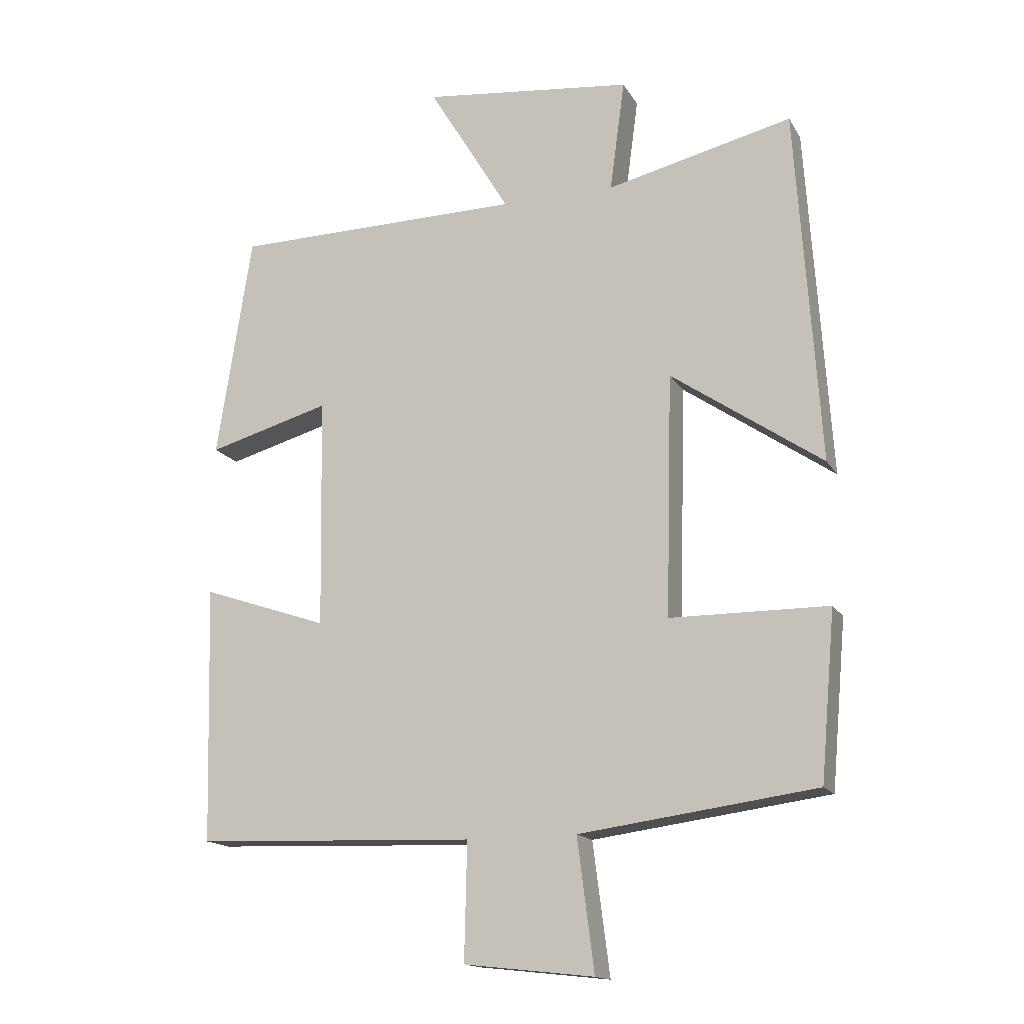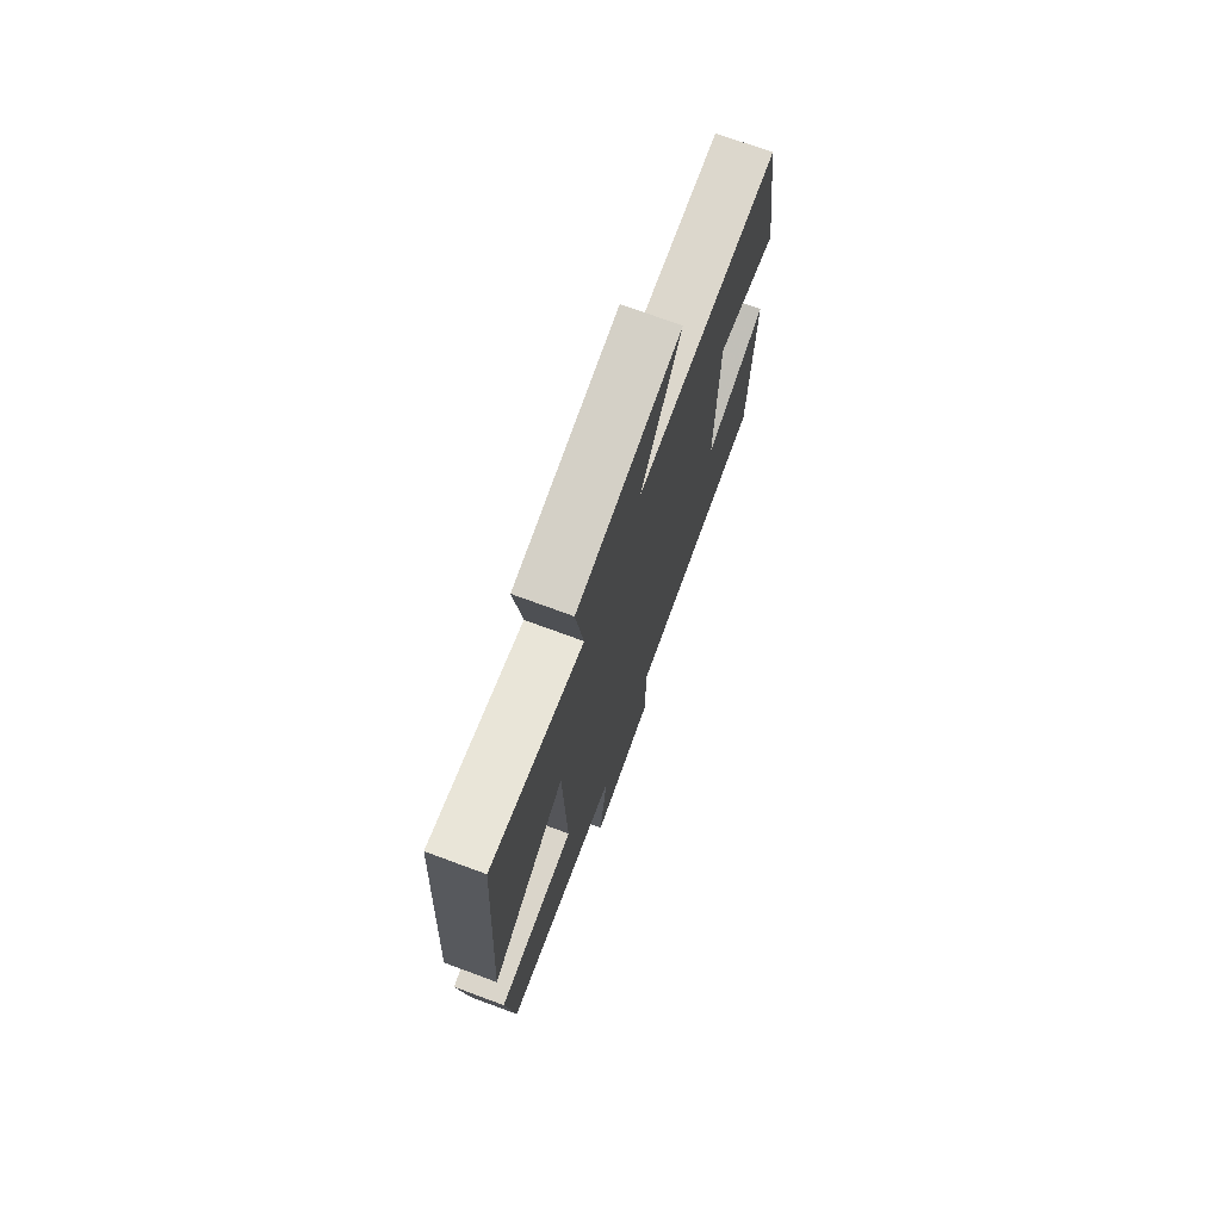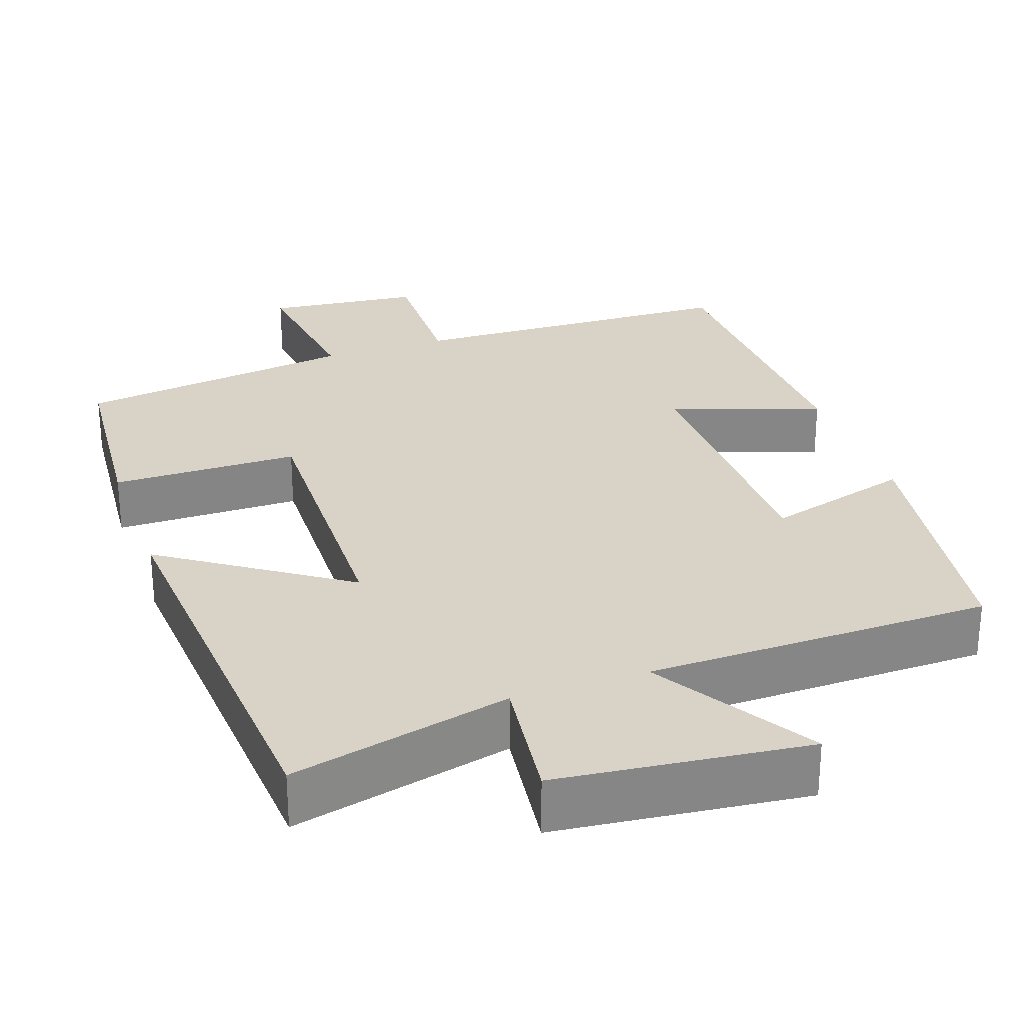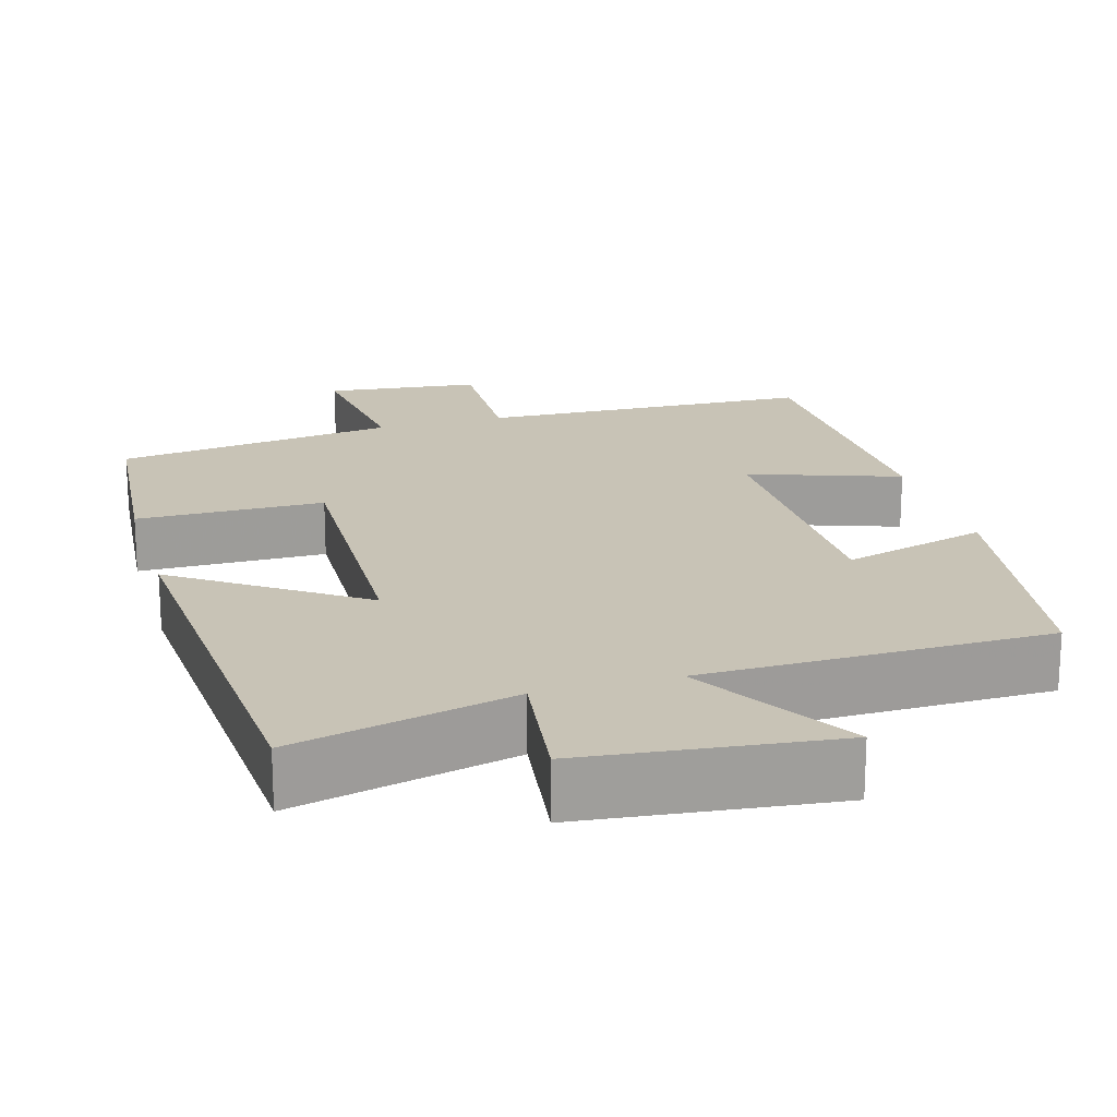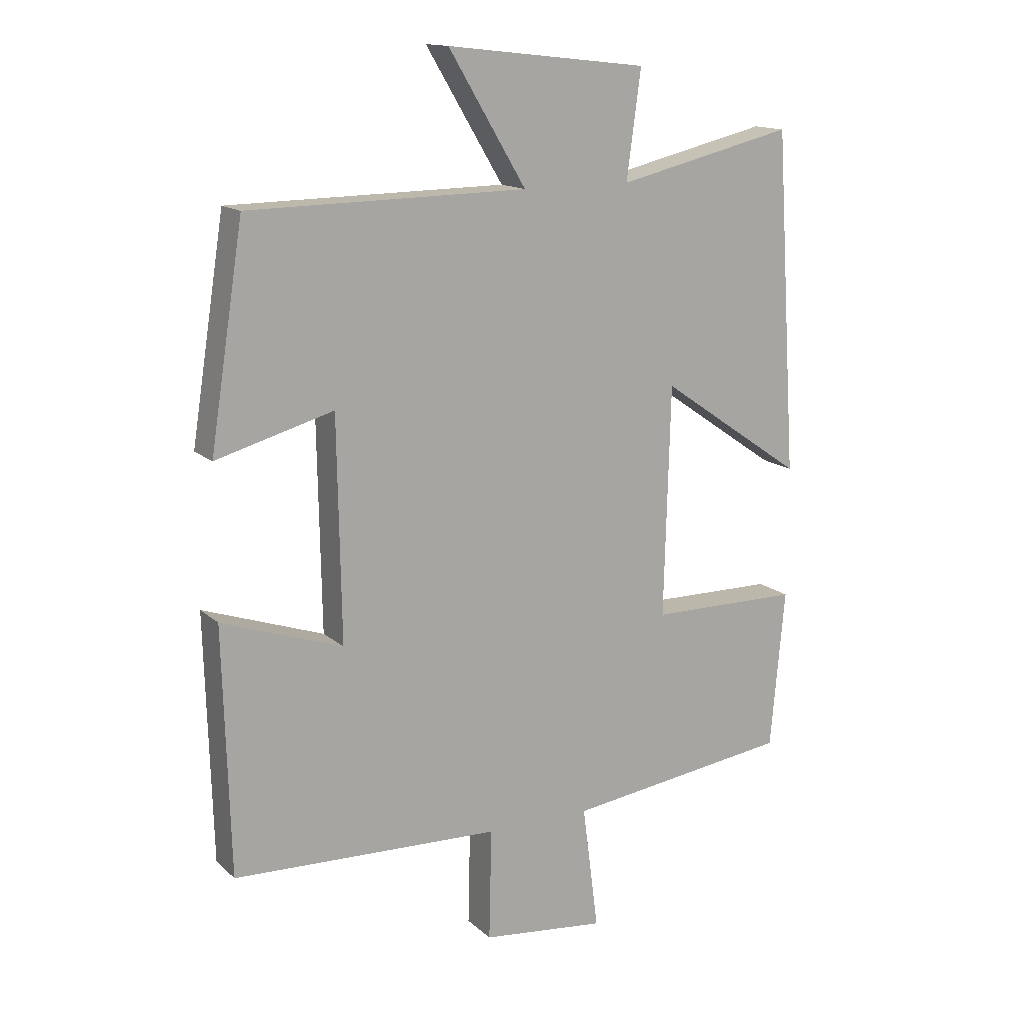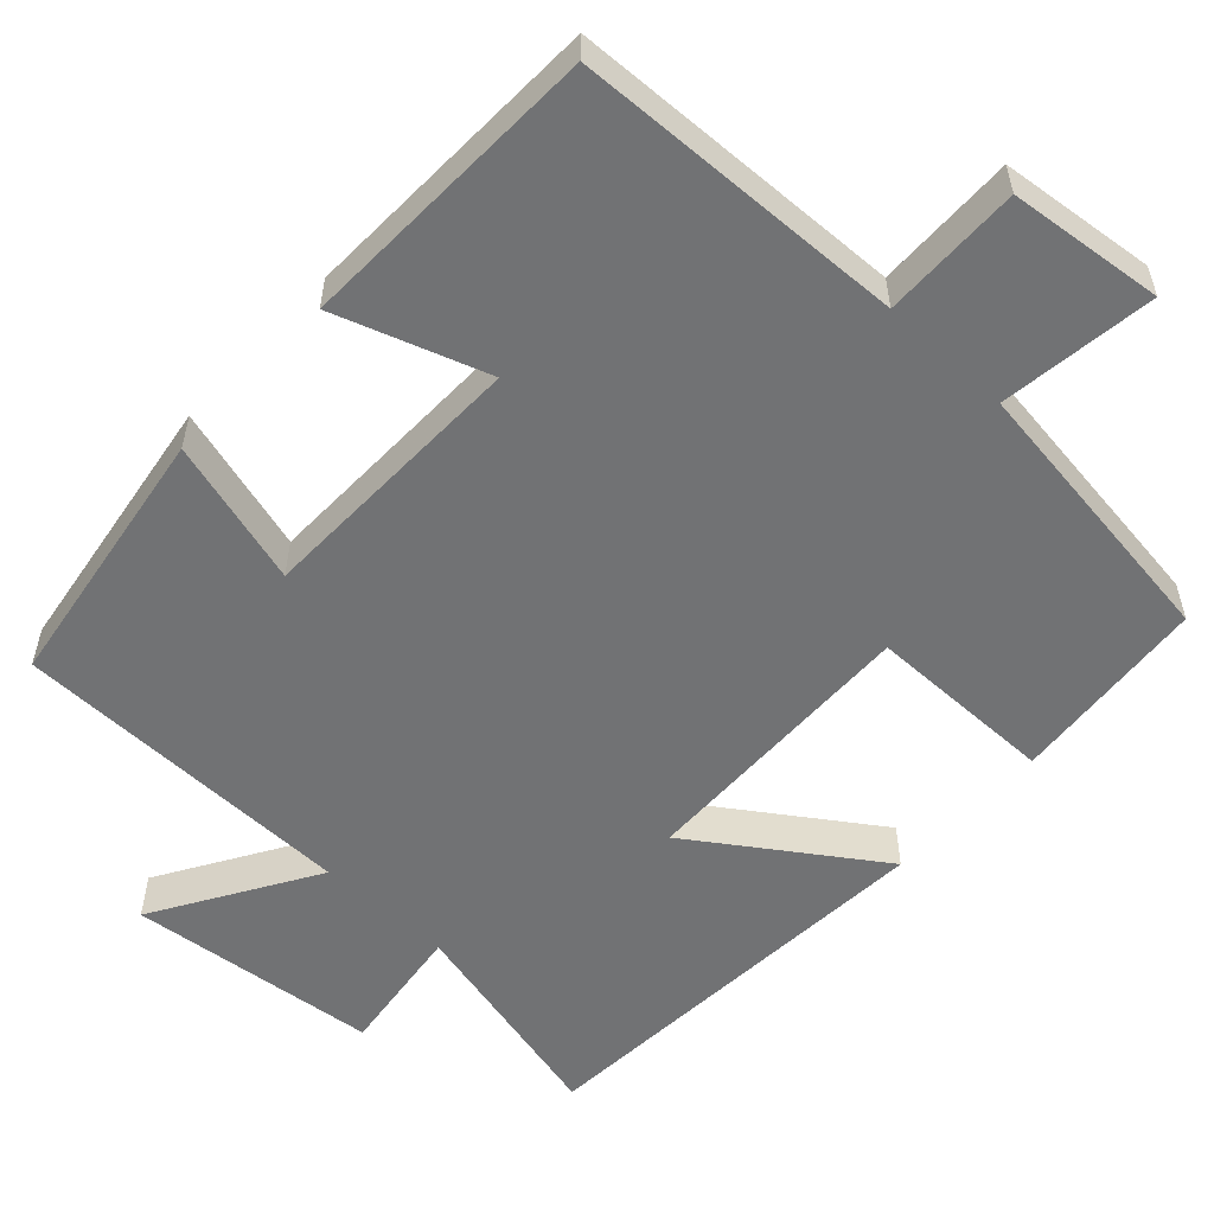
<metadata>
{"format":"obj","ext":"obj","renderer":"f3d","projection":"perspective","resolution":1024,"background":"white","views":[{"elev":-15.6,"azim":-159.1,"up":"+Z"},{"elev":73.8,"azim":-69.8,"up":"+Z"},{"elev":28.0,"azim":-19.4,"up":"+Y"},{"elev":19.5,"azim":-16.1,"up":"+Y"},{"elev":14.6,"azim":150.6,"up":"+Z"},{"elev":-55.5,"azim":137.1,"up":"+Y"}]}
</metadata>
<code>
v -0.477 0.07 -0.451
v -0.5 0.07 -0.194
v -0.257 0.07 -0.192
v -0.267 0.07 0.18
v -0.5 0.07 0.02
v -0.464 0.07 0.568
v -0.178 0.07 0.5
v -0.201 0.07 0.672
v 0.123 0.07 0.708
v -0.002 0.07 0.5
v 0.446 0.07 0.494
v 0.5 0.07 0.148
v 0.311 0.07 0.201
v 0.305 0.07 -0.155
v 0.5 0.07 -0.088
v 0.489 0.07 -0.484
v 0.057 0.07 -0.5
v 0.061 0.07 -0.68
v -0.139 0.07 -0.702
v -0.113 0.07 -0.5
v -0.477 0 -0.451
v -0.5 0 -0.194
v -0.257 0 -0.192
v -0.267 0 0.18
v -0.5 0 0.02
v -0.464 0 0.568
v -0.178 0 0.5
v -0.201 0 0.672
v 0.123 0 0.708
v -0.002 0 0.5
v 0.446 0 0.494
v 0.5 0 0.148
v 0.311 0 0.201
v 0.305 0 -0.155
v 0.5 0 -0.088
v 0.489 0 -0.484
v 0.057 0 -0.5
v 0.061 0 -0.68
v -0.139 0 -0.702
v -0.113 0 -0.5
f 17 18 19 20
f 17 20 1
f 16 17 1
f 15 16 1
f 14 15 1
f 13 14 1
f 10 11 12 13
f 7 8 9 10
f 7 10 13
f 4 5 6 7
f 3 4 7 13
f 1 2 3
f 1 3 13
f 40 39 38 37
f 21 40 37
f 21 37 36
f 21 36 35
f 21 35 34
f 21 34 33
f 33 32 31 30
f 30 29 28 27
f 33 30 27
f 27 26 25 24
f 33 27 24 23
f 23 22 21
f 33 23 21
f 1 21 22 2
f 2 22 23 3
f 3 23 24 4
f 4 24 25 5
f 5 25 26 6
f 6 26 27 7
f 7 27 28 8
f 8 28 29 9
f 9 29 30 10
f 10 30 31 11
f 11 31 32 12
f 12 32 33 13
f 13 33 34 14
f 14 34 35 15
f 15 35 36 16
f 16 36 37 17
f 17 37 38 18
f 18 38 39 19
f 19 39 40 20
f 20 40 21 1

</code>
